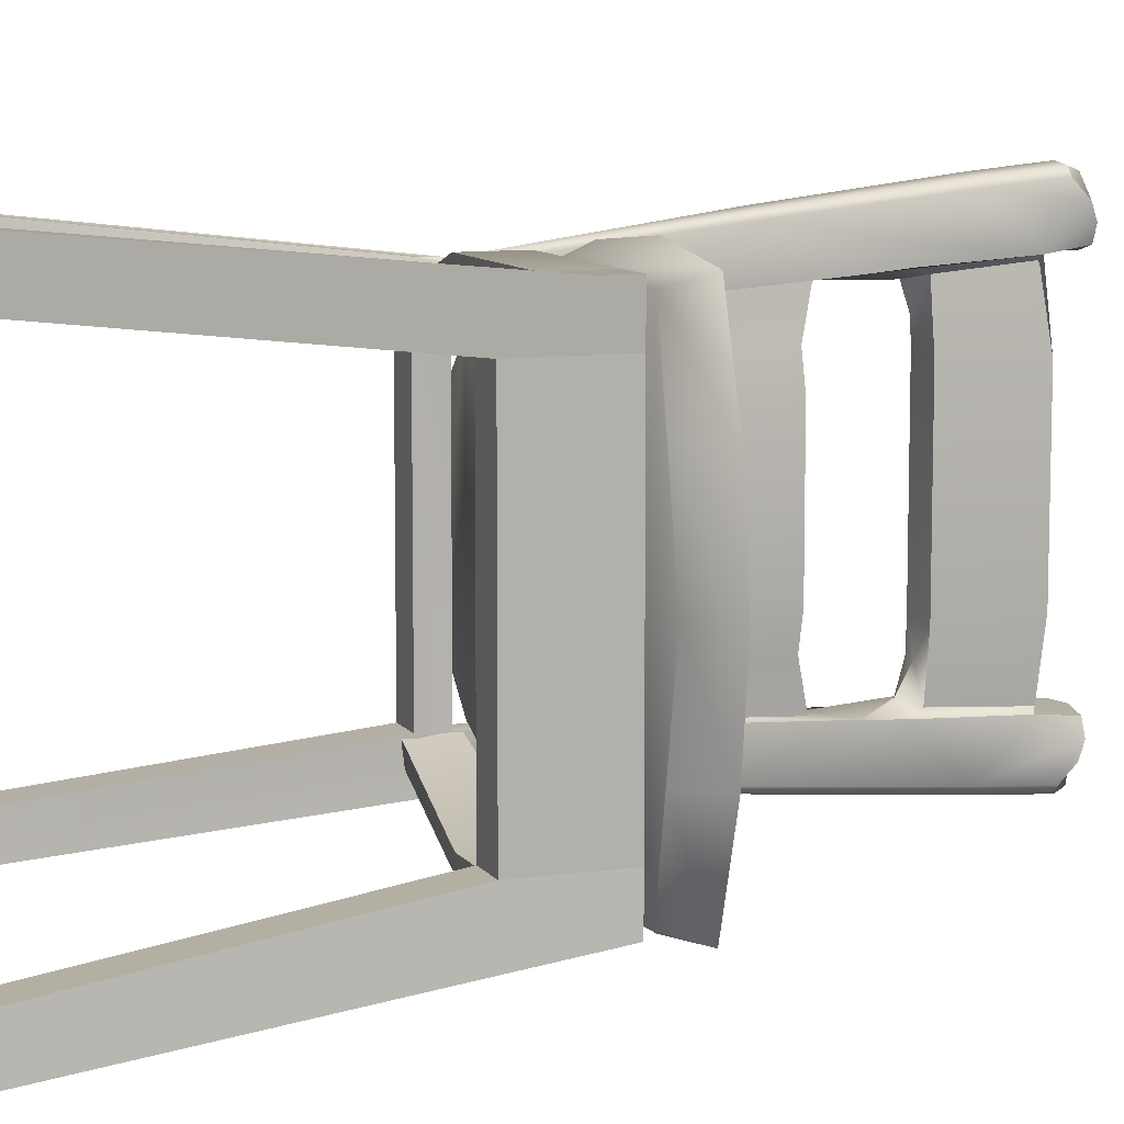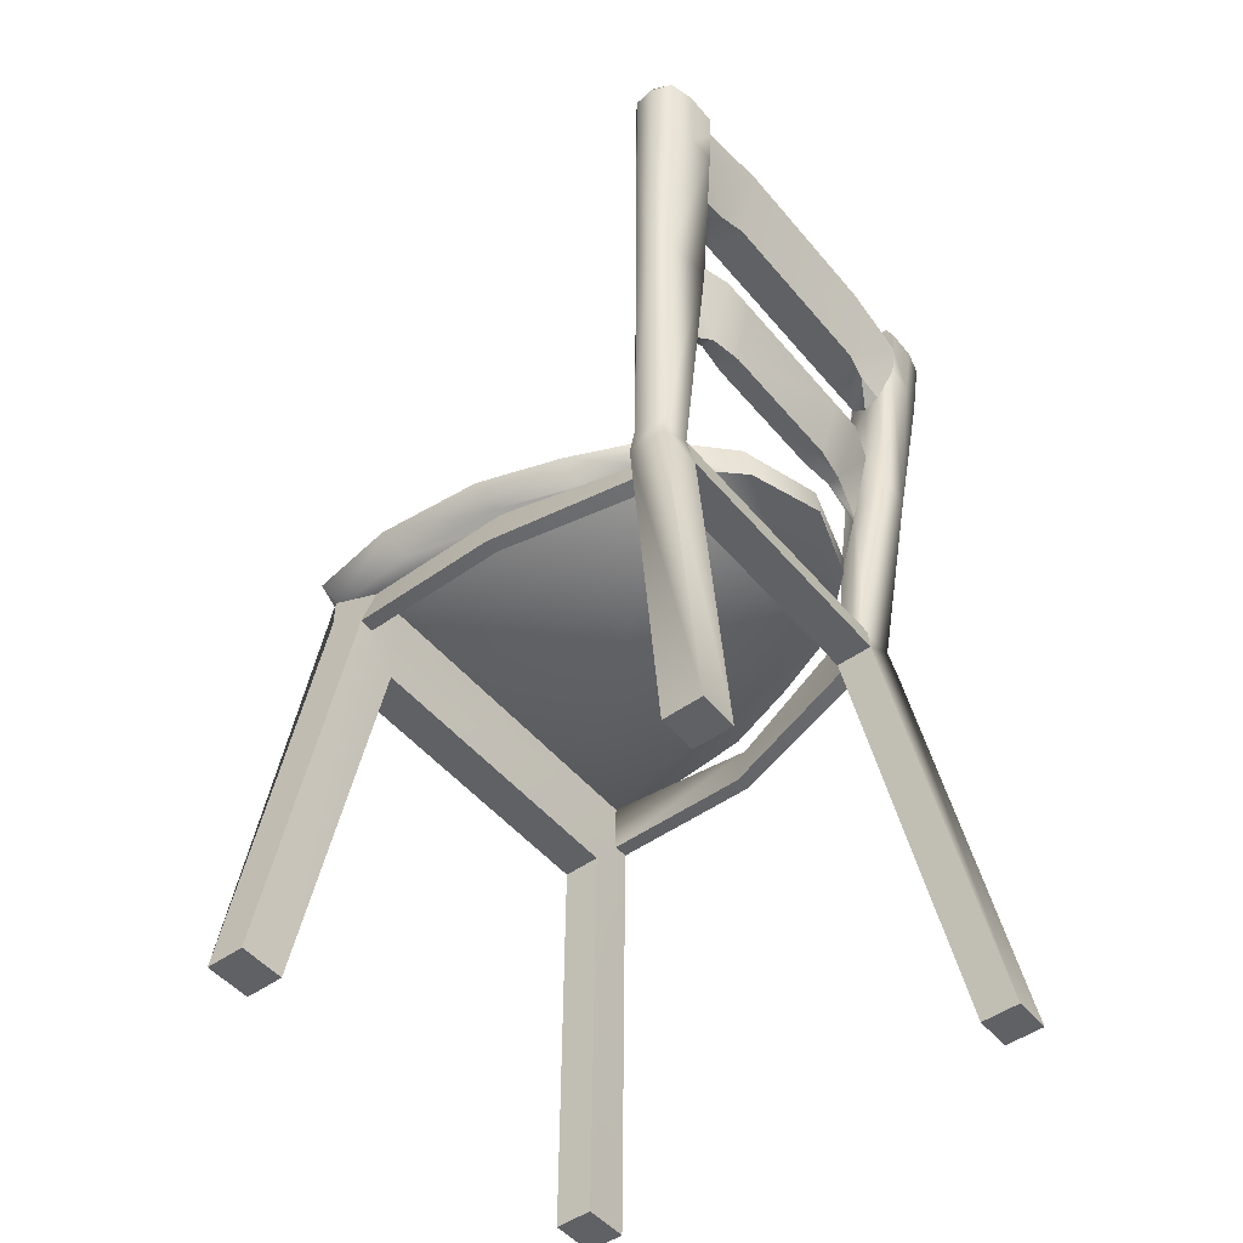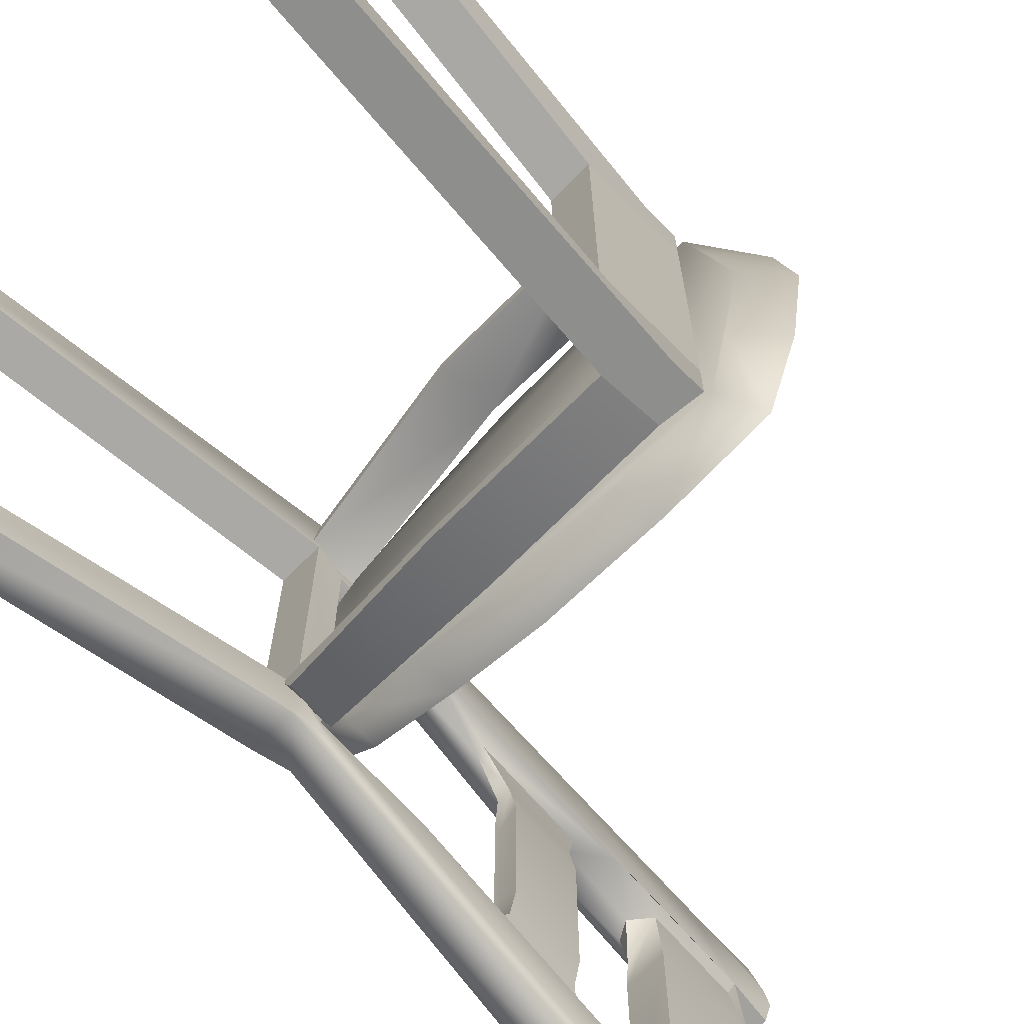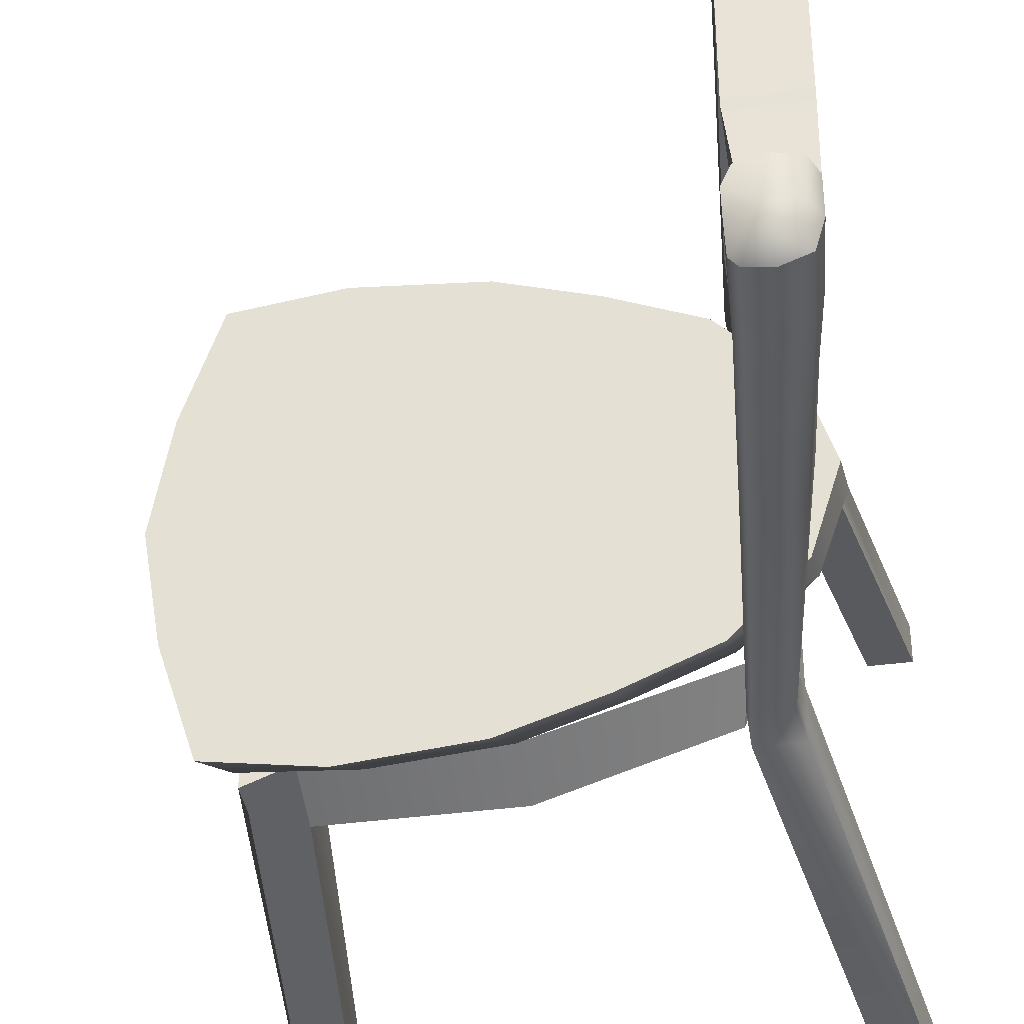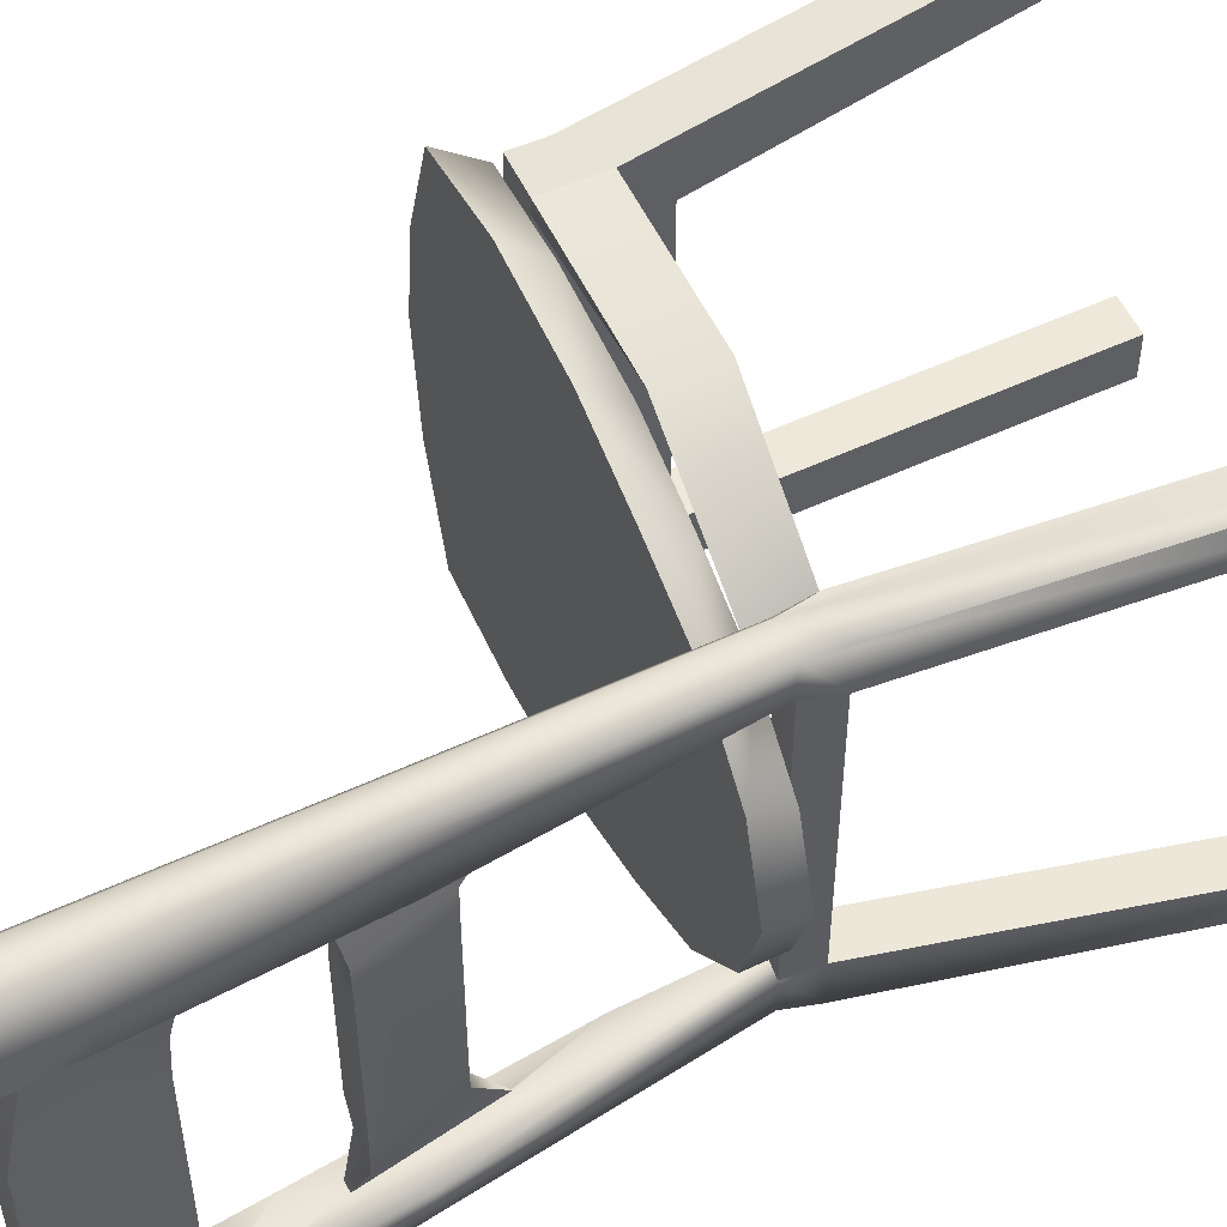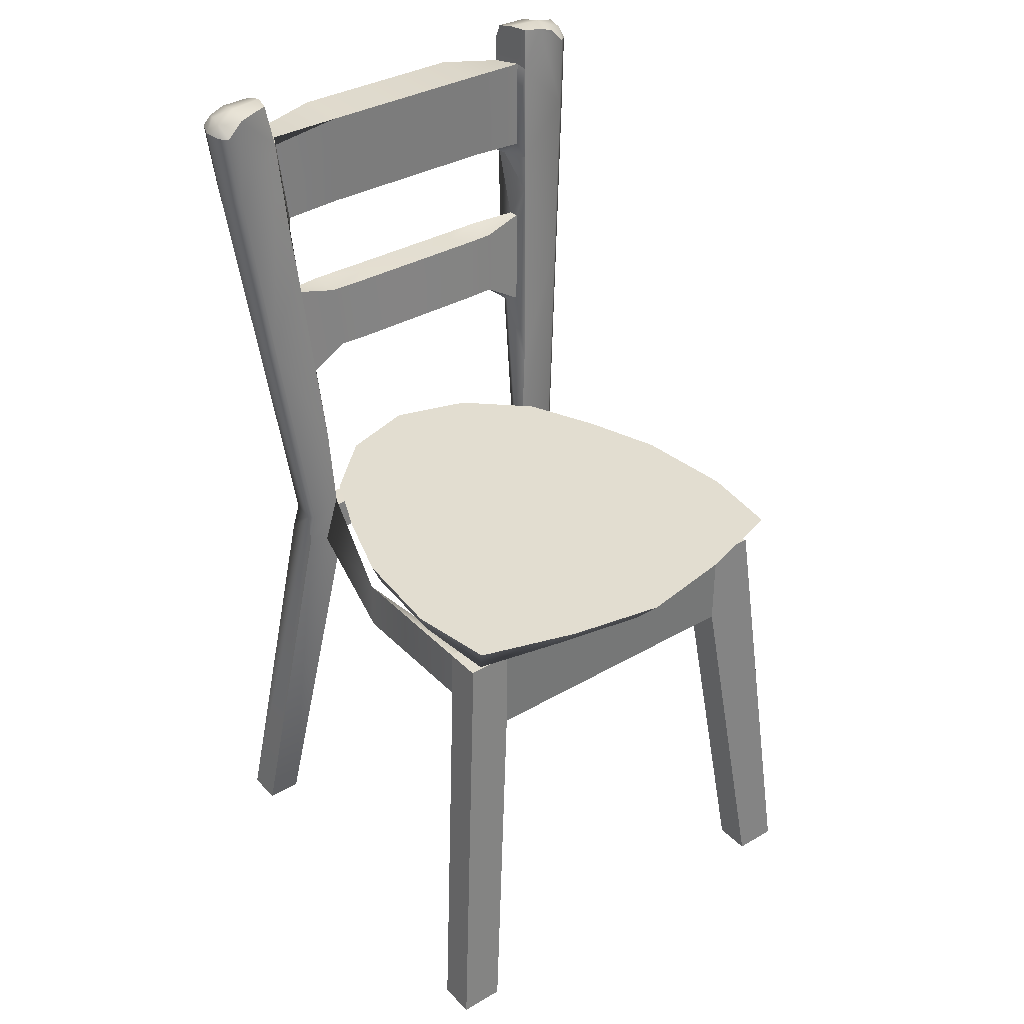
<metadata>
{"format":"obj","ext":"obj","renderer":"f3d","projection":"perspective","resolution":1024,"background":"white","views":[{"elev":9.3,"azim":69.5,"up":"+Z"},{"elev":-49.6,"azim":-141.8,"up":"+Y"},{"elev":-71.1,"azim":45.1,"up":"+Z"},{"elev":-39.3,"azim":-170.5,"up":"+Z"},{"elev":53.9,"azim":-115.0,"up":"+Z"},{"elev":35.3,"azim":52.5,"up":"+Y"}]}
</metadata>
<code>
o chair_chair_auv
v 1 6.086 -2.4
v 3 6.086 -2.4
v 3 5.388 -2.6
v 1 5.388 -2.6
v -1.063 5.586 -1.841
v 1 5.388 -2.4
v 3 5.388 -2.4
v -0.9374 5.586 -2.117
v -1 5.692 -2.41
v -1.866 -0.02695 -3.051
v -2.366 -0.02695 -3.051
v -1.5 5.692 -2.41
v -1.438 6.086 -2.335
v -1.062 6.086 -2.385
v -1.576 9.11 -2.739
v -1 6.086 -2.31
v -1.348 9.11 -2.709
v -1.063 6.174 -1.841
v -1.438 6.086 -1.885
v -1.909 9.12 -2.024
v -1.815 9.174 -2.614
v -2.366 -0.02695 -2.561
v -1.5 5.692 -1.81
v -1.438 6.086 1.885
v -1.25 6.086 1.81
v -1.25 6.086 -1.81
v -1.866 -0.02695 -2.561
v -1 5.692 -1.81
v -1.5 5.692 1.81
v -1.094 6.085 -1.833
v -1 5.692 1.81
v -1.094 6.085 1.833
v -1.272 9.11 -2.618
v -1.127 7.376 -1.903
v 3 4.885 -2
v 3 6.086 -2
v 3.525 -0.02695 -3.197
v 3.525 -0.02695 -2.597
v 3.5 6.086 -2.6
v 3.5 6.086 -2
v 3.5 4.885 -2
v 4.025 -0.02695 -2.597
v 4.025 -0.02695 -3.197
v 3.5 5.692 -2.6
v 3.5 6.086 2
v 3.5 4.885 2
v 3 4.885 2
v 3 6.086 2
v 3 6.086 1e-06
v -1.562 11.45 -2.952
v -1.82 11.45 -2.986
v -1.902 12.42 -3.069
v -1.633 12.42 -3.033
v -1.543 12.42 -2.925
v -1.476 11.45 -2.848
v -2.082 11.46 -2.875
v -2.176 11.51 -2.539
v -2.26 12.42 -2.639
v -2.171 12.42 -2.961
v -2.242 12.05 -2.199
v -2.26 12.26 -1.214
v -1.543 12.26 -1.214
v -1.65 12.2 -2.153
v -1.543 12.13 -2.208
v -2.26 12.42 -2.208
v -1.633 12.7 -2.28
v -1.902 12.7 -2.208
v -1.543 12.7 -2.495
v -1.546 10.96 -2.057
v -1.426 10.74 -2.134
v -1.385 10.23 -2.092
v -1.972 10.87 -2.018
v -1.961 10.96 -1.635
v -2.188 11.51 -2.171
v -1.663 9.748 -2.025
v -1.762 10.74 -1.998
v -2.031 11 -1.262
v -2.031 11 1.262
v -2.26 12.26 1.214
v -1.778 10.96 -1.635
v -1.525 11 -1.262
v -1.525 11 1.262
v -1.543 12.26 1.214
v -1.409 8.352 -1.953
v -1.53 9.748 -2.048
v -1.483 8.341 -1.822
v -1.646 9.611 -1.447
v -1.463 9.611 -1.447
v -1.387 8.702 -1.392
v -1.33 8.73 -0.9381
v -1.33 8.73 0.9381
v -1.555 8.739 0.7869
v -1.555 8.739 -0.7869
v -1.409 9.639 -0.9936
v -1.409 9.639 0.9936
v -1.646 9.648 -0.8424
v -1.883 9.639 -0.9936
v -1.883 9.639 0.9936
v -1.646 9.648 0.8424
v -1.877 9.647 -1.447
v -1.619 8.73 -0.9381
v -1.619 8.73 0.9381
v -1.555 8.702 -1.392
v 1 5.388 2.4
v 1 6.086 2.6
v 3 5.388 2.4
v 3 5.388 2.6
v 1 5.388 2.6
v -1 5.692 2.41
v -1.866 -0.02696 3.051
v -1.866 -0.02696 2.561
v -1 6.086 2.31
v -1.062 6.086 2.385
v -1.438 6.086 2.335
v -1.5 5.692 2.41
v -2.366 -0.02696 3.051
v -1.063 6.221 1.864
v -0.9596 5.634 2.141
v 3 6.086 2.6
v -1.063 5.634 1.864
v -1.576 9.11 2.739
v -2.366 -0.02696 2.561
v -1.815 9.174 2.614
v -1.909 9.12 2.024
v -1.483 8.341 1.822
v 3 6.086 2.4
v 3.525 -0.02696 2.597
v 3.525 -0.02696 3.197
v 4.025 -0.02696 3.197
v 3.5 5.692 2.6
v 3.5 6.086 2.6
v 4.025 -0.02696 2.597
v -1.562 11.45 2.952
v -1.476 11.45 2.848
v -1.543 12.42 2.925
v -1.633 12.42 3.033
v -1.902 12.42 3.069
v -1.82 11.45 2.986
v -2.082 11.46 2.875
v -2.171 12.42 2.961
v -2.26 12.42 2.639
v -2.176 11.51 2.539
v -2.242 12.05 2.199
v -1.961 10.96 1.635
v -2.188 11.51 2.171
v -2.26 12.42 2.208
v -1.902 12.7 2.208
v -1.633 12.7 2.28
v -1.543 12.13 2.208
v -1.272 9.11 2.618
v -1.385 10.23 2.092
v -1.426 10.74 2.134
v -1.65 12.2 2.153
v -1.546 10.96 2.057
v -1.762 10.74 1.998
v -1.972 10.87 2.018
v -1.663 9.748 2.025
v -1.409 8.352 1.953
v -1.53 9.748 2.048
v -1.127 7.376 1.903
v -1.387 8.702 1.392
v -1.463 9.611 1.447
v -1.646 9.611 1.447
v -1.877 9.647 1.447
v -1.555 8.702 1.392
v -1.543 12.63 -2.71
v -1.83 12.7 -2.667
v -1.695 12.57 -2.976
v -1.884 12.63 -2.968
v -2.093 12.57 -2.881
v -2.153 12.63 -2.646
v -2.171 12.63 -2.208
v -1.695 12.57 2.976
v -1.83 12.7 2.667
v -1.884 12.63 2.968
v -1.543 12.63 2.71
v -1.543 12.7 2.495
v -2.171 12.63 2.208
v -2.153 12.63 2.646
v -2.093 12.57 2.881
v -1.348 9.11 2.709
v -0.8996 6.568 1.886
v -0.9512 6.164 1.714
v -0.004936 6.158 2.11
v 0.09491 6.576 2.321
v 3.77 6.599 2.635
v 2.578 6.576 2.817
v 2.354 6.158 2.581
v 3.533 6.158 2.483
v 1.173 6.576 2.685
v 1.011 6.158 2.461
v 4.403 6.576 1e-06
v 4.182 6.601 1.317
v 3.774 6.158 1.331
v 4.016 6.158 1e-06
v -2.008 6.568 1e-06
v -2.045 6.164 1e-06
v -1.722 6.164 0.9623
v -1.685 6.568 1.059
v -1.685 6.568 -1.059
v -1.722 6.164 -0.9623
v 4.182 6.601 -1.317
v 3.77 6.599 -2.635
v 2.578 6.576 -2.817
v 1.173 6.576 -2.685
v 0.09491 6.576 -2.321
v -0.8996 6.568 -1.886
v -0.9512 6.164 -1.714
v 3.533 6.158 -2.483
v 3.774 6.158 -1.331
v -0.004936 6.158 -2.11
v 2.354 6.158 -2.581
v 1.011 6.158 -2.461
f 1 2 3 4
f 1 5 6
f 6 7 1
f 6 5 8 4
f 9 10 11 12 13 14
f 14 13 15
f 14 16 9
f 14 15 17
f 4 3 7 6
f 4 8 18 1
f 13 19 20 21
f 12 11 22 23 19 13
f 19 24 25 26
f 23 22 27 28
f 23 29 24 19
f 28 27 10 9 16 30
f 28 31 29 23
f 30 32 31 28
f 30 16 33 34
f 27 22 11 10
f 7 35 36 2
f 2 1 7
f 3 37 38 35 7
f 39 2 36 40
f 39 40 41 42 43 44
f 44 43 37 3 2 39
f 40 45 46 41
f 41 46 47 35
f 35 38 42 41
f 35 47 48 49 36
f 36 49 40
f 37 43 42 38
f 50 51 52 53
f 50 17 15 51
f 50 53 54 55
f 56 57 58 59
f 56 21 57
f 56 59 52 51
f 60 61 62 63 64
f 60 65 58 57
f 64 66 67 65 60
f 64 68 66
f 64 63 69 70
f 18 5 1
f 70 71 33 55 64
f 72 73 74
f 72 75 71 76
f 77 78 79 61
f 77 80 81 82 78
f 81 69 63 62
f 81 80 69
f 62 83 82 81
f 61 60 74 73 77
f 61 79 83 62
f 84 34 71 85
f 84 86 34
f 85 75 87 88
f 85 88 89 84
f 90 91 92 93
f 90 89 88 94
f 94 95 91 90
f 94 88 87 96
f 97 98 99 96
f 97 100 101
f 101 102 98 97
f 101 103 93
f 104 105 106
f 104 106 107 108
f 109 110 111 31 32 112
f 113 114 115 116 110 109
f 105 117 118 108
f 108 107 119 105
f 108 118 120 104
f 114 113 121
f 114 24 29 122 116 115
f 114 121 123
f 24 124 125 25
f 31 111 122 29
f 32 30 26 25
f 110 116 122 111
f 106 105 126
f 106 47 127 128 107
f 126 105 119
f 126 48 47 106
f 107 128 129 130 131 119
f 119 131 45 48 126
f 130 129 132 46 45 131
f 45 40 49
f 45 49 48
f 46 132 127 47
f 127 132 129 128
f 133 134 135 136
f 133 136 137 138
f 139 138 137 140
f 139 140 141 142
f 143 79 78 144 145
f 143 142 141 146
f 143 146 147 148 149
f 149 134 150 151 152
f 149 153 83 79 143
f 117 105 120
f 120 105 104
f 152 154 153 149
f 152 151 155
f 156 144 155
f 156 157 124 145
f 78 82 154 144
f 83 153 154 82
f 158 159 151 160
f 158 161 162 159
f 159 162 163 157
f 95 94 96 99
f 95 162 161 91
f 102 101 93 92
f 102 164 98
f 102 165 164
f 166 167 68
f 168 53 52 169
f 168 54 53
f 170 171 167 169
f 170 59 58 171
f 172 67 167 171
f 172 65 67
f 66 68 167 67
f 173 174 175
f 176 174 173 135
f 176 135 134 149 177
f 148 147 174 177
f 178 179 174 147
f 178 146 141 179
f 180 175 174 179
f 180 140 137 175
f 112 113 109
f 112 150 181 113
f 25 160 32
f 25 125 160
f 138 121 181 133
f 181 150 134 133
f 181 121 113
f 142 123 139
f 123 124 24 114
f 123 121 138 139
f 160 125 158
f 160 150 112 32
f 145 142 143
f 145 144 156
f 145 124 123 142
f 155 144 154
f 155 154 152
f 155 151 157 156
f 125 157 165
f 125 165 161 158
f 151 150 160
f 157 125 124
f 157 151 159
f 161 165 92 91
f 99 163 162 95
f 164 163 99 98
f 164 165 157
f 92 165 102
f 136 135 173
f 177 149 148
f 177 174 176
f 147 146 178
f 179 141 140 180
f 175 137 136 173
f 163 164 157
f 26 86 20 19
f 55 33 17 50
f 51 15 21 56
f 17 33 16 14
f 57 74 60
f 21 20 74 57
f 21 15 13
f 34 26 30
f 34 86 26
f 34 33 71
f 74 20 75 72
f 76 71 70
f 76 80 73 72
f 73 80 77
f 69 76 70
f 20 86 75
f 71 75 85
f 75 103 100
f 89 103 86 84
f 96 87 100 97
f 100 103 101
f 93 103 89 90
f 169 167 168
f 169 52 59 170
f 171 58 65 172
f 68 64 55 54 166
f 80 76 69
f 87 75 100
f 103 75 86
f 54 168 167 166
f 182 183 184 185
f 186 187 188 189
f 190 185 184 191
f 190 191 188 187
f 192 193 194 195
f 196 197 198 199
f 196 200 201 197
f 185 190 187 186 193 192 202 203 204 205 206 207 200 196 199 182
f 199 198 183 182
f 189 183 208 209 195 194
f 189 194 193 186
f 191 183 189 188
f 197 183 198
f 184 183 191
f 195 209 210
f 195 210 202 192
f 207 208 201 200
f 203 202 210 209
f 206 211 208 207
f 209 212 204 203
f 204 212 213 205
f 213 208 211
f 213 211 206 205
f 201 208 183 197
f 212 209 208 213
f 18 8 5
f 120 118 117

</code>
